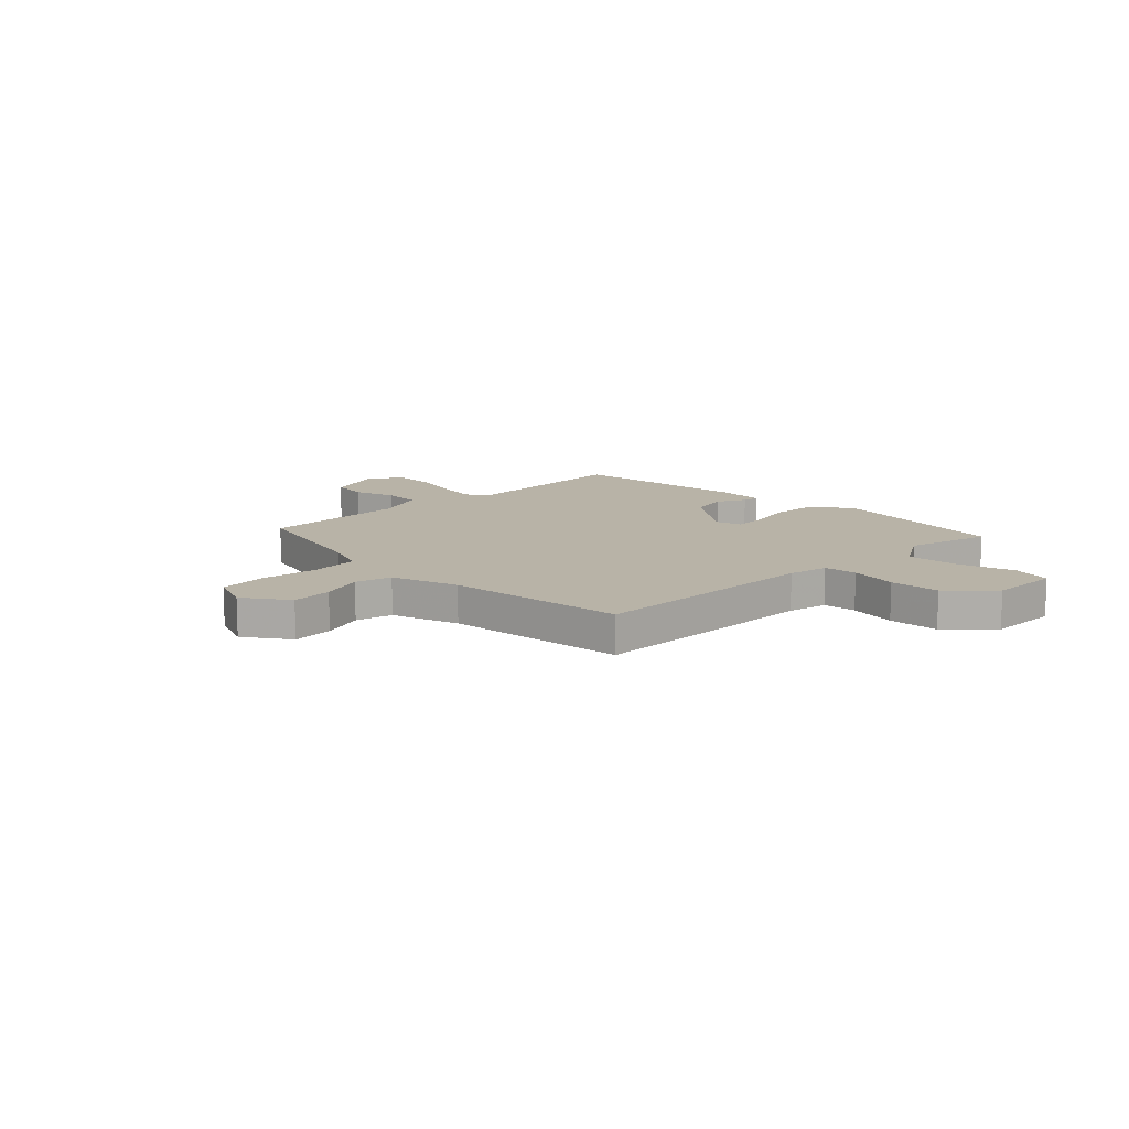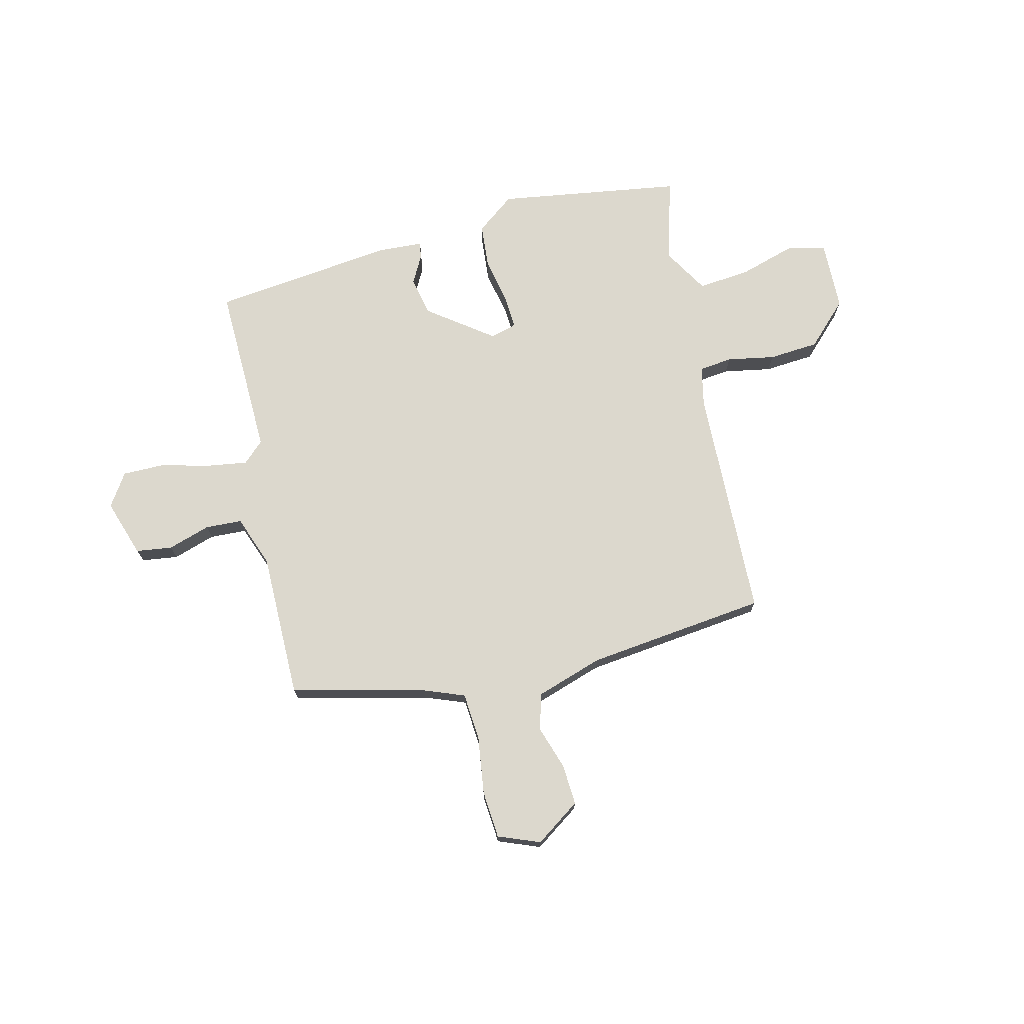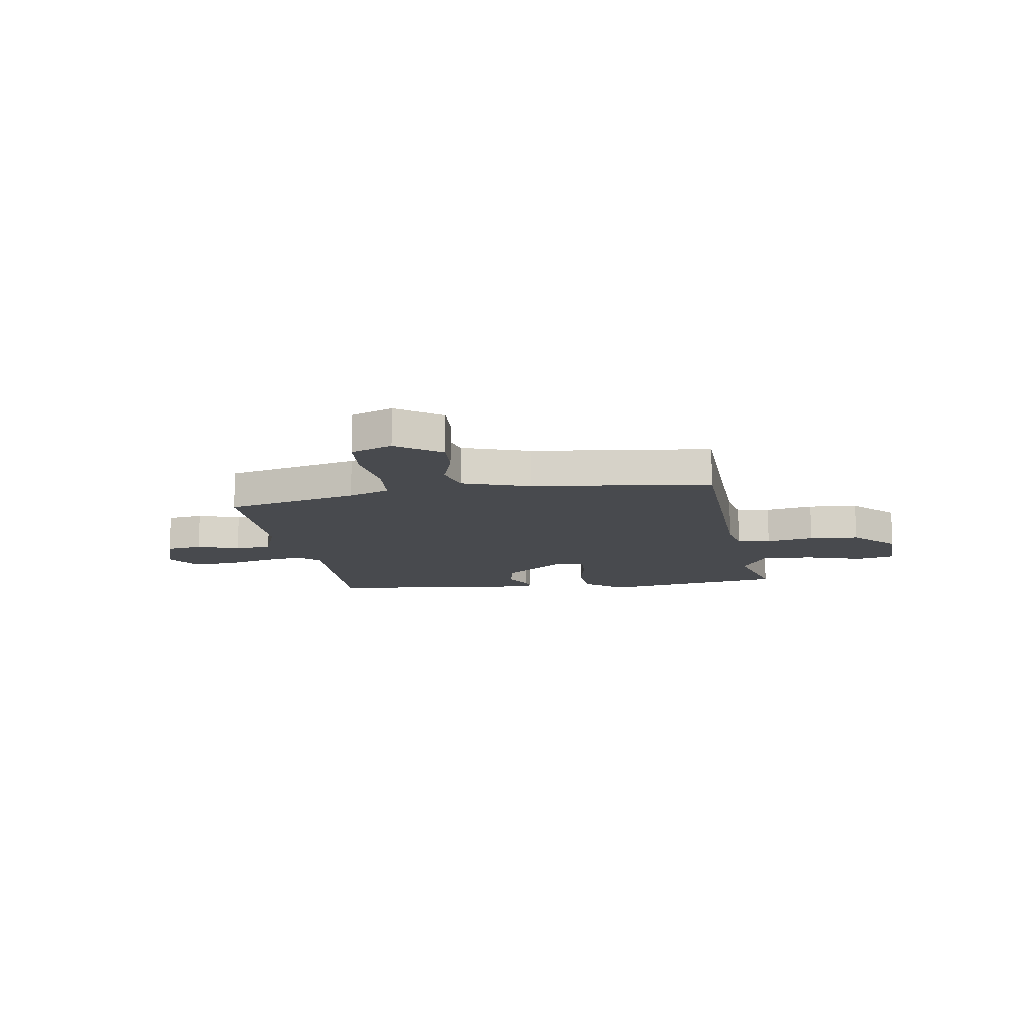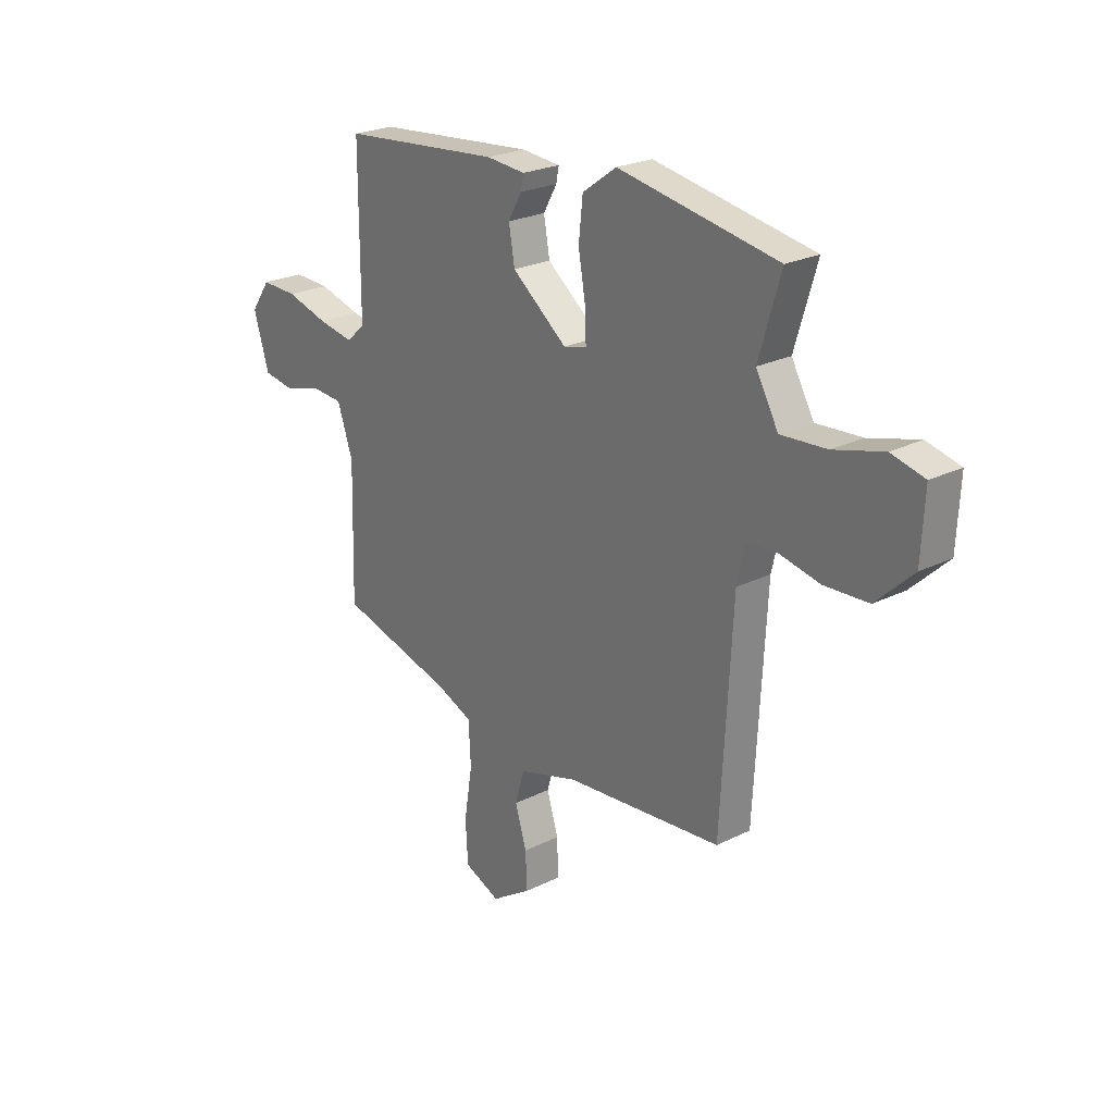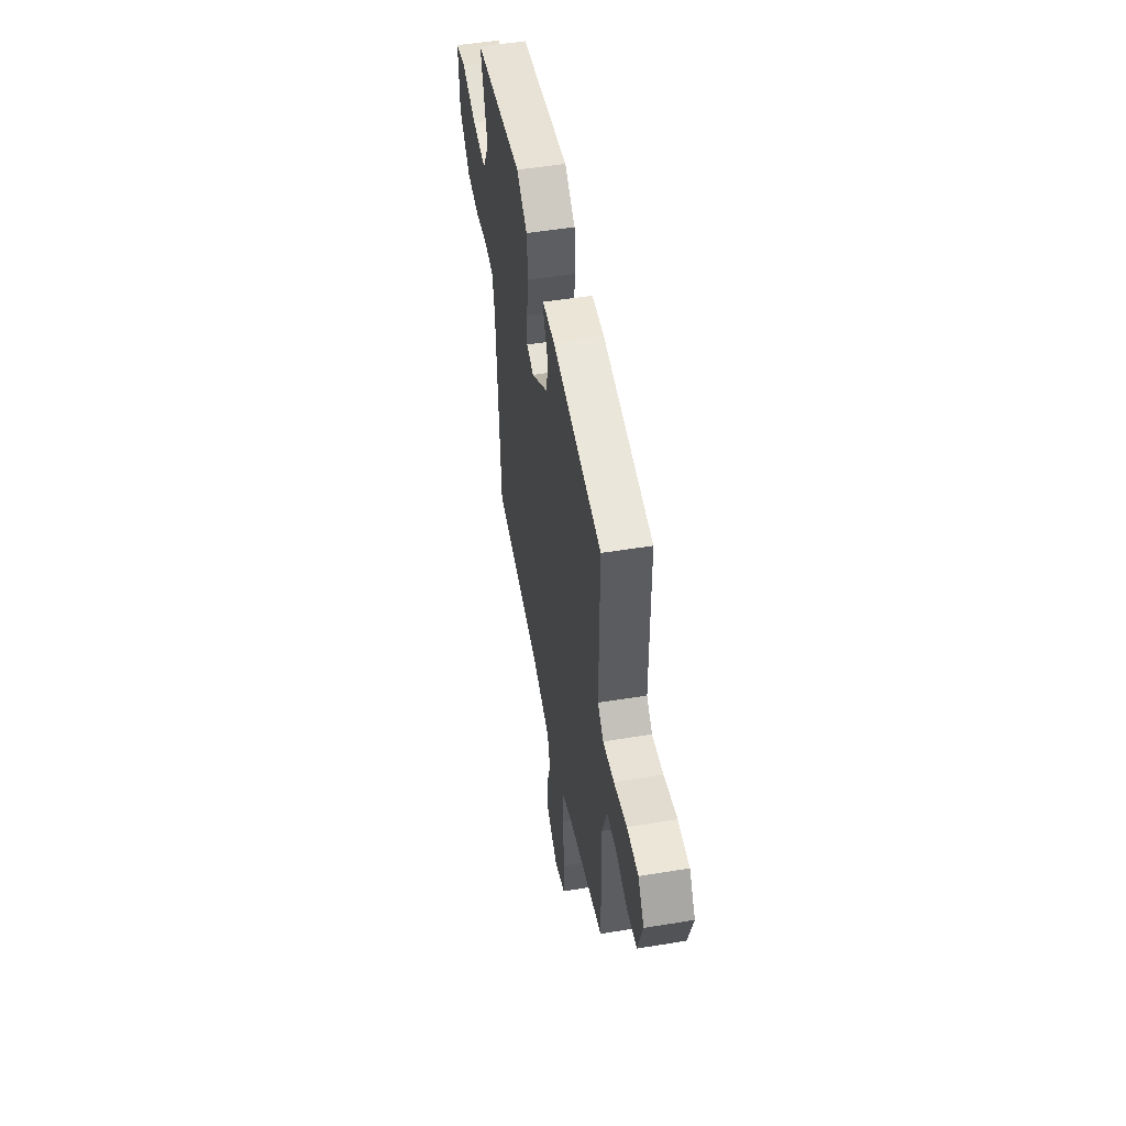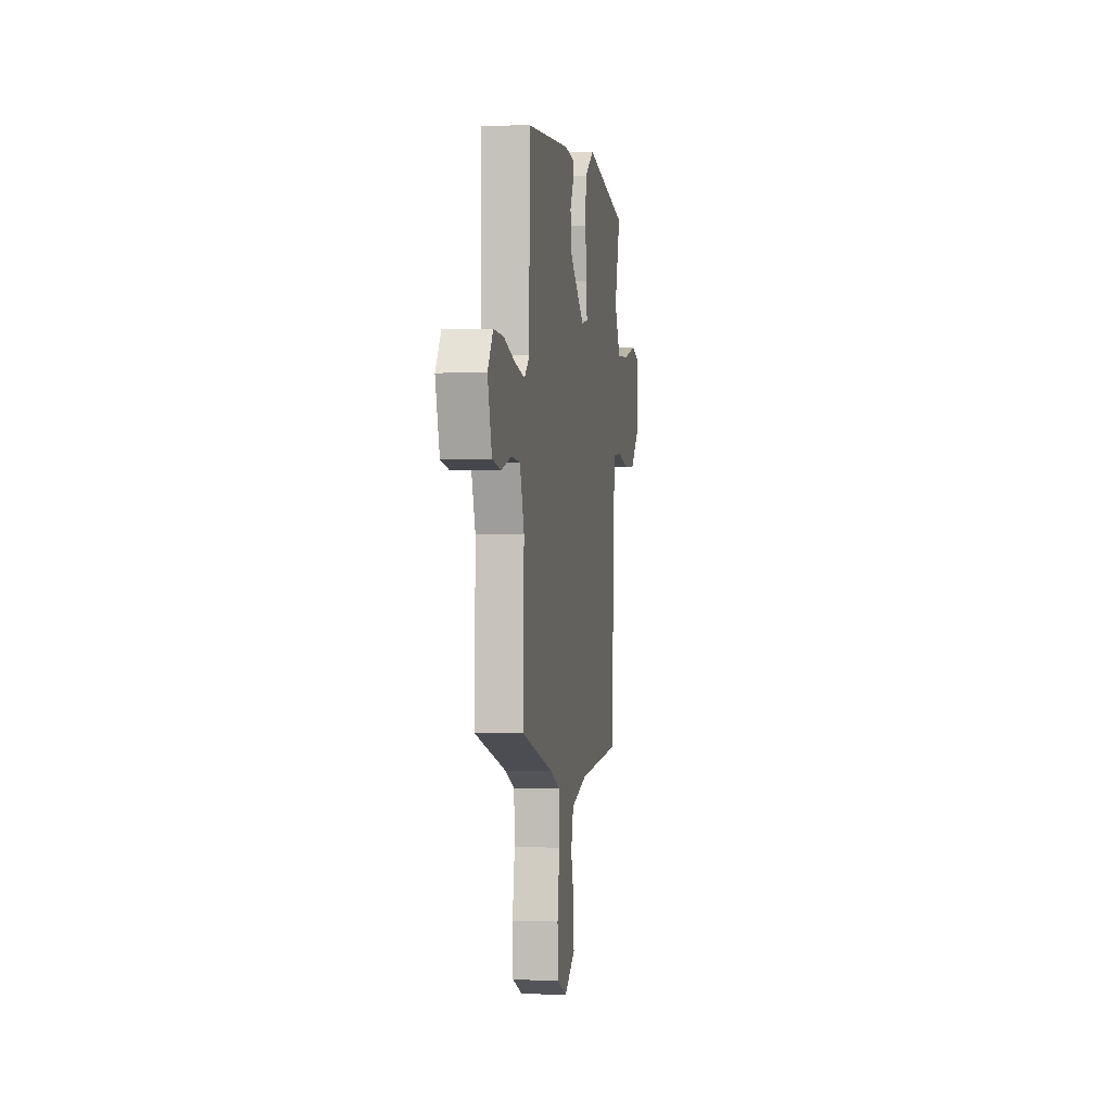
<metadata>
{"format":"obj","ext":"obj","renderer":"f3d","projection":"perspective","resolution":1024,"background":"white","views":[{"elev":12.7,"azim":-136.6,"up":"+Y"},{"elev":72.6,"azim":165.0,"up":"+Y"},{"elev":-13.1,"azim":-172.6,"up":"+Y"},{"elev":23.9,"azim":-129.6,"up":"+Z"},{"elev":51.1,"azim":79.9,"up":"+Z"},{"elev":-1.4,"azim":98.8,"up":"+Z"}]}
</metadata>
<code>
v 0.506 0.07 -0.414
v 0.252 0.07 -0.482
v 0.174 0.07 -0.514
v 0.169 0.07 -0.605
v 0.187 0.07 -0.716
v 0.182 0.07 -0.807
v 0.103 0.07 -0.84
v 0.016 0.07 -0.783
v 0.019 0.07 -0.704
v 0.044 0.07 -0.622
v 0.024 0.07 -0.552
v -0.106 0.07 -0.513
v -0.452 0.07 -0.481
v -0.477 0.07 -0.034
v -0.495 0.07 0.043
v -0.559 0.07 0.049
v -0.65 0.07 0.03
v -0.746 0.07 0.035
v -0.827 0.07 0.112
v -0.834 0.07 0.247
v -0.761 0.07 0.265
v -0.652 0.07 0.235
v -0.552 0.07 0.228
v -0.503 0.07 0.315
v -0.551 0.07 0.476
v -0.2 0.07 0.538
v -0.125 0.07 0.484
v -0.116 0.07 0.399
v -0.132 0.07 0.309
v -0.134 0.07 0.245
v -0.083 0.07 0.232
v 0.038 0.07 0.326
v 0.051 0.07 0.4
v 0.021 0.07 0.453
v 0.015 0.07 0.484
v 0.101 0.07 0.491
v 0.453 0.07 0.458
v 0.453 0.07 0.126
v 0.494 0.07 0.089
v 0.573 0.07 0.103
v 0.665 0.07 0.129
v 0.745 0.07 0.131
v 0.788 0.07 0.069
v 0.754 0.07 -0.042
v 0.685 0.07 -0.053
v 0.603 0.07 -0.029
v 0.533 0.07 -0.034
v 0.499 0.07 -0.133
v 0.506 0 -0.414
v 0.252 0 -0.482
v 0.174 0 -0.514
v 0.169 0 -0.605
v 0.187 0 -0.716
v 0.182 0 -0.807
v 0.103 0 -0.84
v 0.016 0 -0.783
v 0.019 0 -0.704
v 0.044 0 -0.622
v 0.024 0 -0.552
v -0.106 0 -0.513
v -0.452 0 -0.481
v -0.477 0 -0.034
v -0.495 0 0.043
v -0.559 0 0.049
v -0.65 0 0.03
v -0.746 0 0.035
v -0.827 0 0.112
v -0.834 0 0.247
v -0.761 0 0.265
v -0.652 0 0.235
v -0.552 0 0.228
v -0.503 0 0.315
v -0.551 0 0.476
v -0.2 0 0.538
v -0.125 0 0.484
v -0.116 0 0.399
v -0.132 0 0.309
v -0.134 0 0.245
v -0.083 0 0.232
v 0.038 0 0.326
v 0.051 0 0.4
v 0.021 0 0.453
v 0.015 0 0.484
v 0.101 0 0.491
v 0.453 0 0.458
v 0.453 0 0.126
v 0.494 0 0.089
v 0.573 0 0.103
v 0.665 0 0.129
v 0.745 0 0.131
v 0.788 0 0.069
v 0.754 0 -0.042
v 0.685 0 -0.053
v 0.603 0 -0.029
v 0.533 0 -0.034
v 0.499 0 -0.133
f 44 45 46
f 43 44 46
f 42 43 46
f 41 42 46
f 40 41 46
f 39 40 46 47
f 38 39 47 48
f 36 37 38
f 35 36 38
f 34 35 38
f 33 34 38
f 48 1 2
f 38 48 2
f 33 38 2
f 32 33 2
f 27 28 29
f 26 27 29
f 25 26 29
f 24 25 29
f 23 24 29 30
f 20 21 22
f 19 20 22
f 18 19 22
f 17 18 22
f 16 17 22
f 15 16 22 23
f 12 13 14
f 11 12 14 15
f 8 9 10
f 7 8 10
f 6 7 10
f 5 6 10
f 4 5 10
f 3 4 10 11
f 2 3 11
f 32 2 11
f 31 32 11
f 23 30 31
f 15 23 31
f 11 15 31
f 94 93 92
f 94 92 91
f 94 91 90
f 94 90 89
f 94 89 88
f 95 94 88 87
f 96 95 87 86
f 86 85 84
f 86 84 83
f 86 83 82
f 86 82 81
f 50 49 96
f 50 96 86
f 50 86 81
f 50 81 80
f 77 76 75
f 77 75 74
f 77 74 73
f 77 73 72
f 78 77 72 71
f 70 69 68
f 70 68 67
f 70 67 66
f 70 66 65
f 70 65 64
f 71 70 64 63
f 62 61 60
f 63 62 60 59
f 58 57 56
f 58 56 55
f 58 55 54
f 58 54 53
f 58 53 52
f 59 58 52 51
f 59 51 50
f 59 50 80
f 59 80 79
f 79 78 71
f 79 71 63
f 79 63 59
f 1 49 50 2
f 2 50 51 3
f 3 51 52 4
f 4 52 53 5
f 5 53 54 6
f 6 54 55 7
f 7 55 56 8
f 8 56 57 9
f 9 57 58 10
f 10 58 59 11
f 11 59 60 12
f 12 60 61 13
f 13 61 62 14
f 14 62 63 15
f 15 63 64 16
f 16 64 65 17
f 17 65 66 18
f 18 66 67 19
f 19 67 68 20
f 20 68 69 21
f 21 69 70 22
f 22 70 71 23
f 23 71 72 24
f 24 72 73 25
f 25 73 74 26
f 26 74 75 27
f 27 75 76 28
f 28 76 77 29
f 29 77 78 30
f 30 78 79 31
f 31 79 80 32
f 32 80 81 33
f 33 81 82 34
f 34 82 83 35
f 35 83 84 36
f 36 84 85 37
f 37 85 86 38
f 38 86 87 39
f 39 87 88 40
f 40 88 89 41
f 41 89 90 42
f 42 90 91 43
f 43 91 92 44
f 44 92 93 45
f 45 93 94 46
f 46 94 95 47
f 47 95 96 48
f 48 96 49 1

</code>
